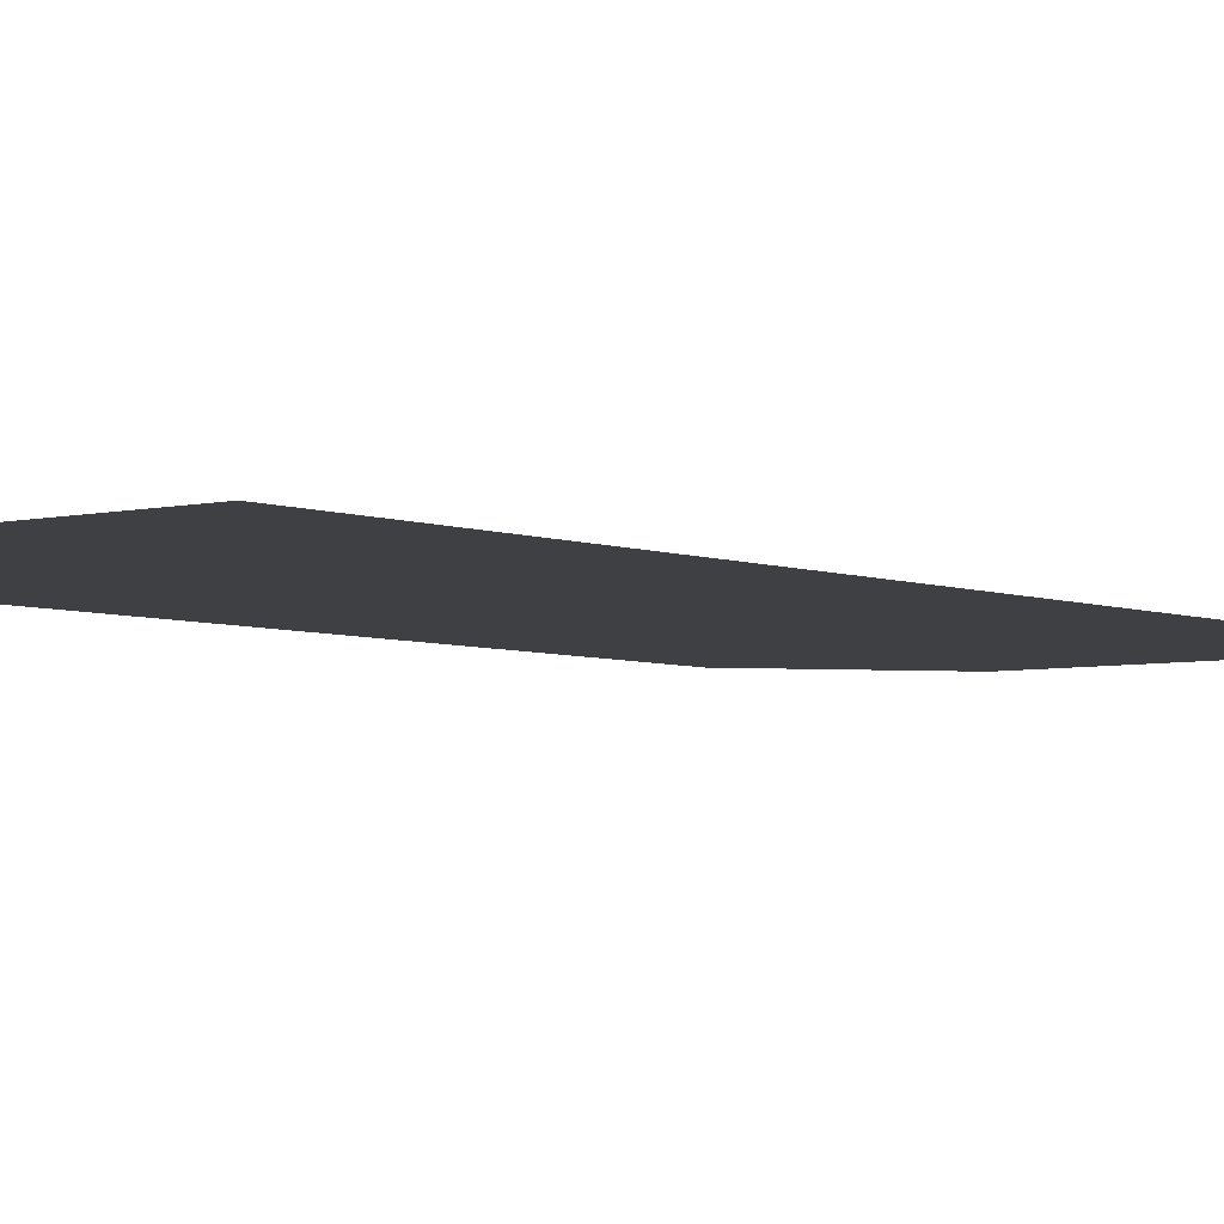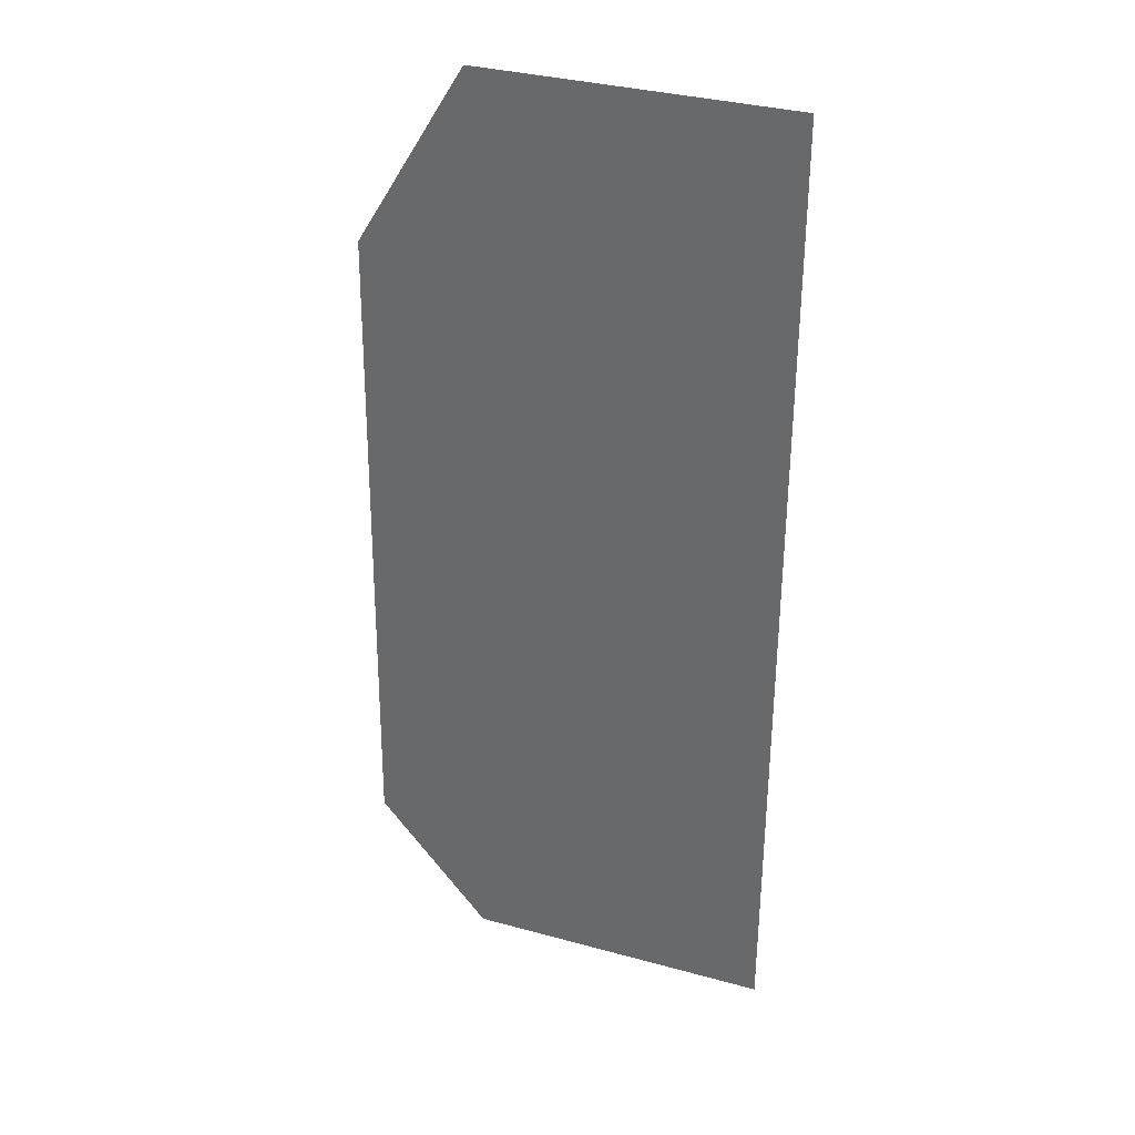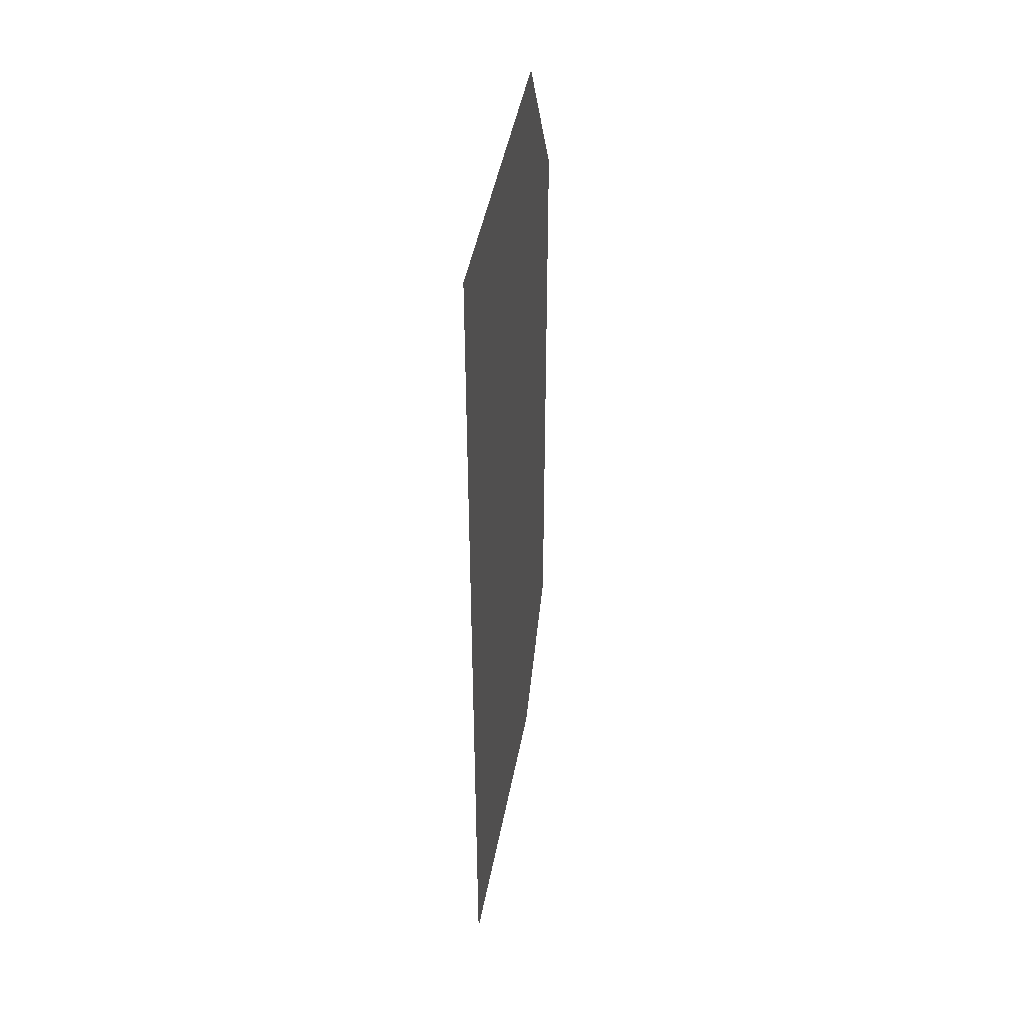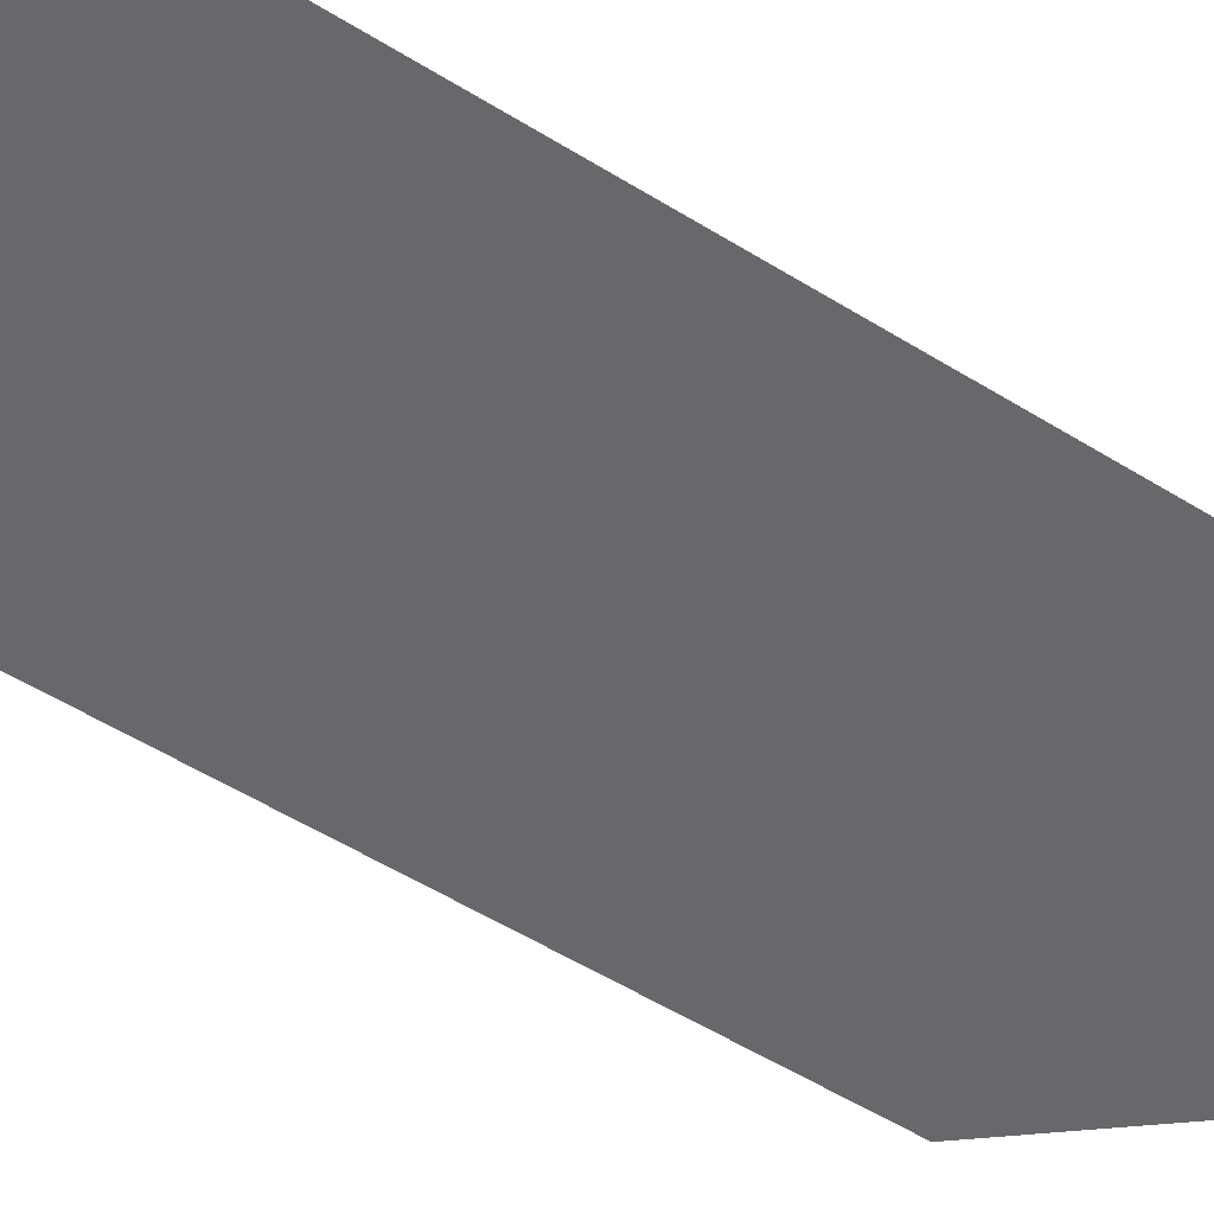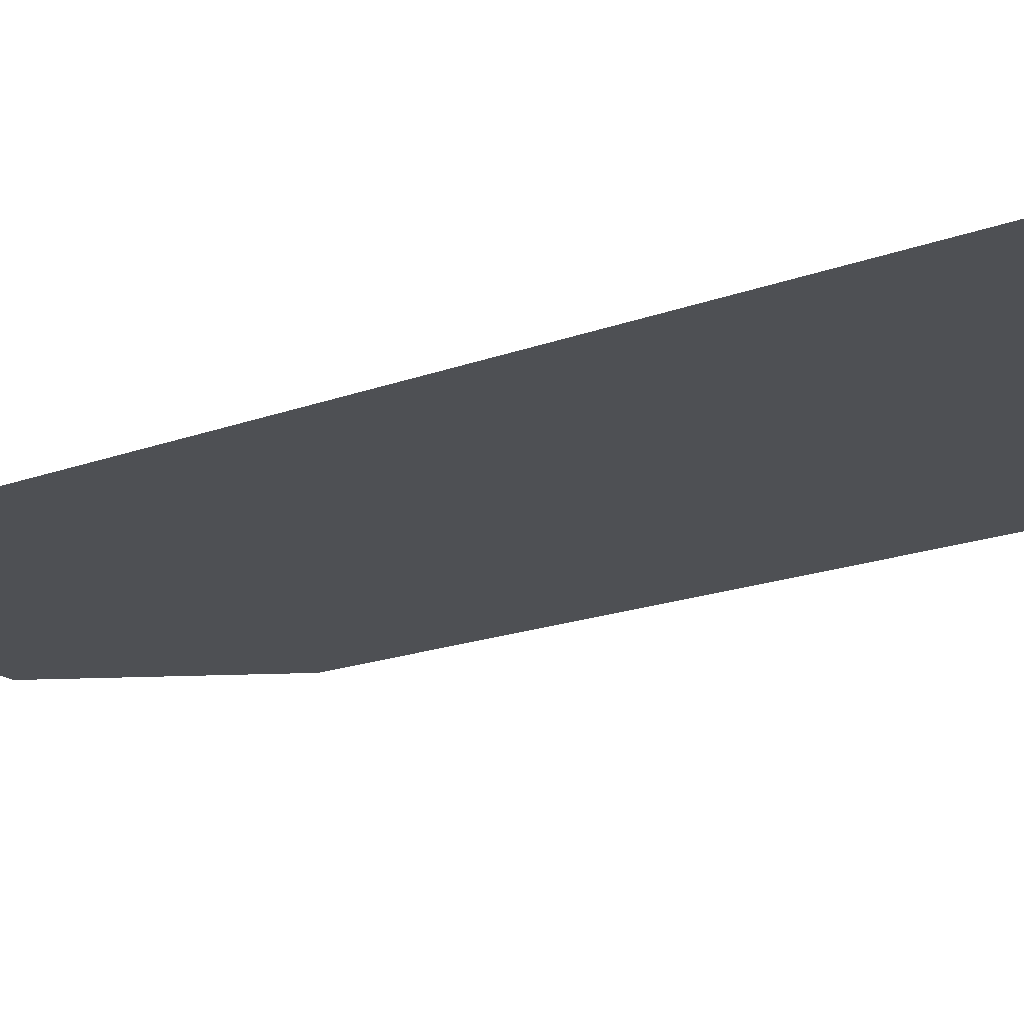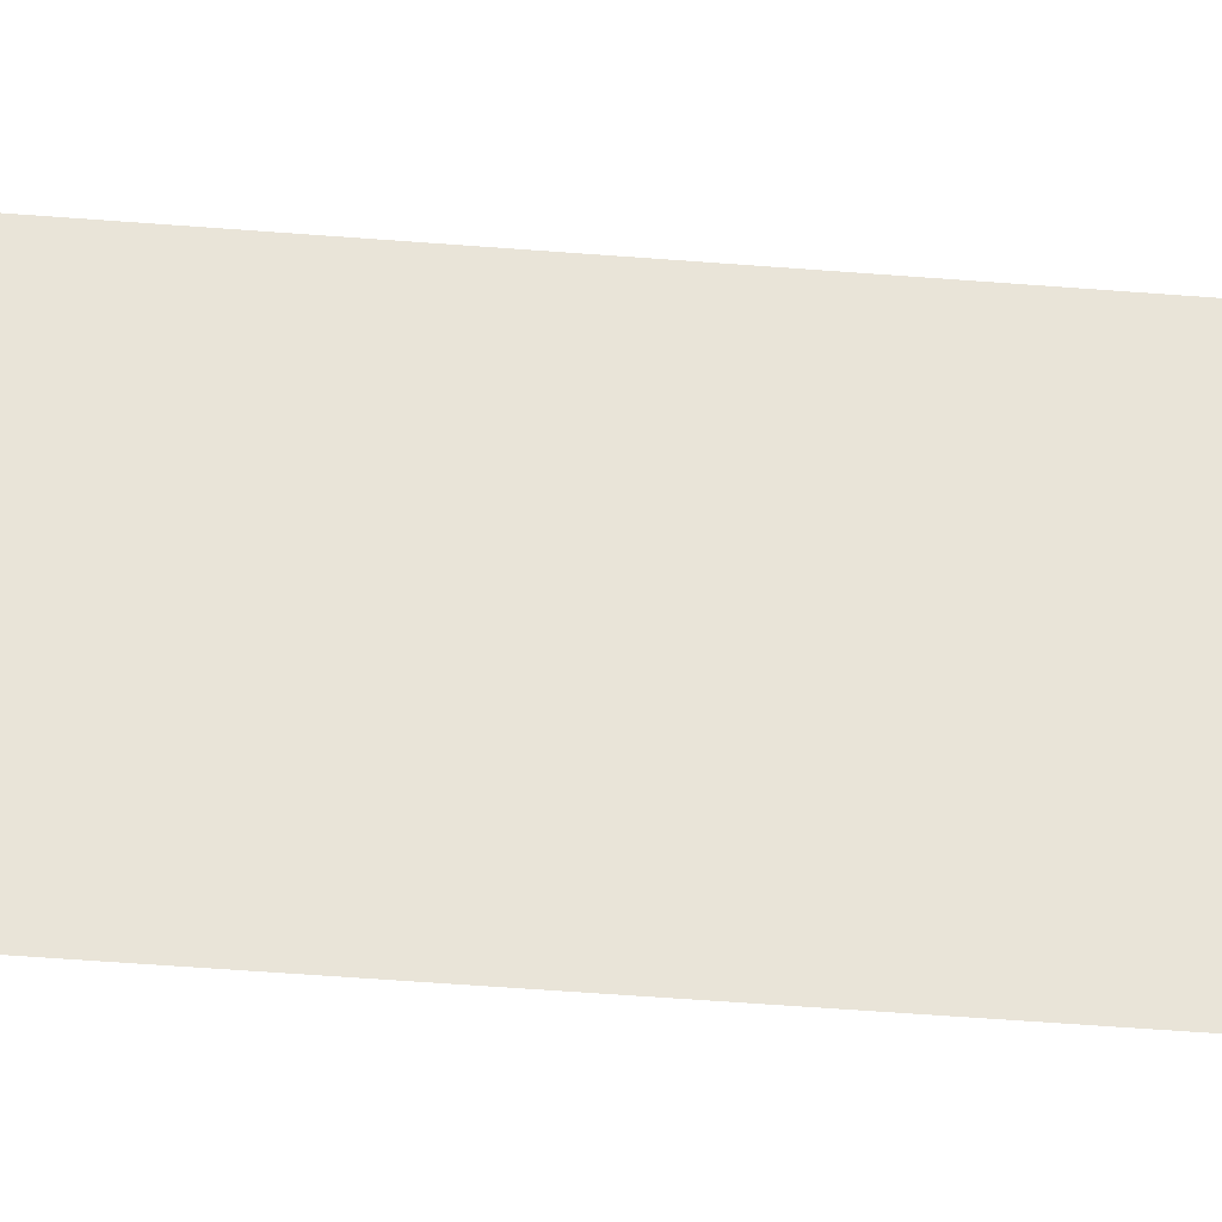
<metadata>
{"format":"obj","ext":"obj","renderer":"f3d","projection":"perspective","resolution":1024,"background":"white","views":[{"elev":-4.6,"azim":-141.7,"up":"+Z"},{"elev":34.2,"azim":-159.7,"up":"+Y"},{"elev":46.8,"azim":-79.3,"up":"+Y"},{"elev":-52.4,"azim":-123.7,"up":"+Z"},{"elev":-18.6,"azim":-54.2,"up":"+Z"},{"elev":60.7,"azim":94.8,"up":"+Z"}]}
</metadata>
<code>
o Plane.001
v -0.5678 -1.202 -0
v 0.1913 -1.202 -0
v -0.5678 1.202 0
v 0.1784 1.202 0
v 0.4661 -0.8733 -0
v 0.4442 0.7578 0
v 0.1913 -1.202 -0
v 0.4661 -0.8733 -0
f 1 2 4 3
f 4 2 5 6
f 5 2 7 8

</code>
